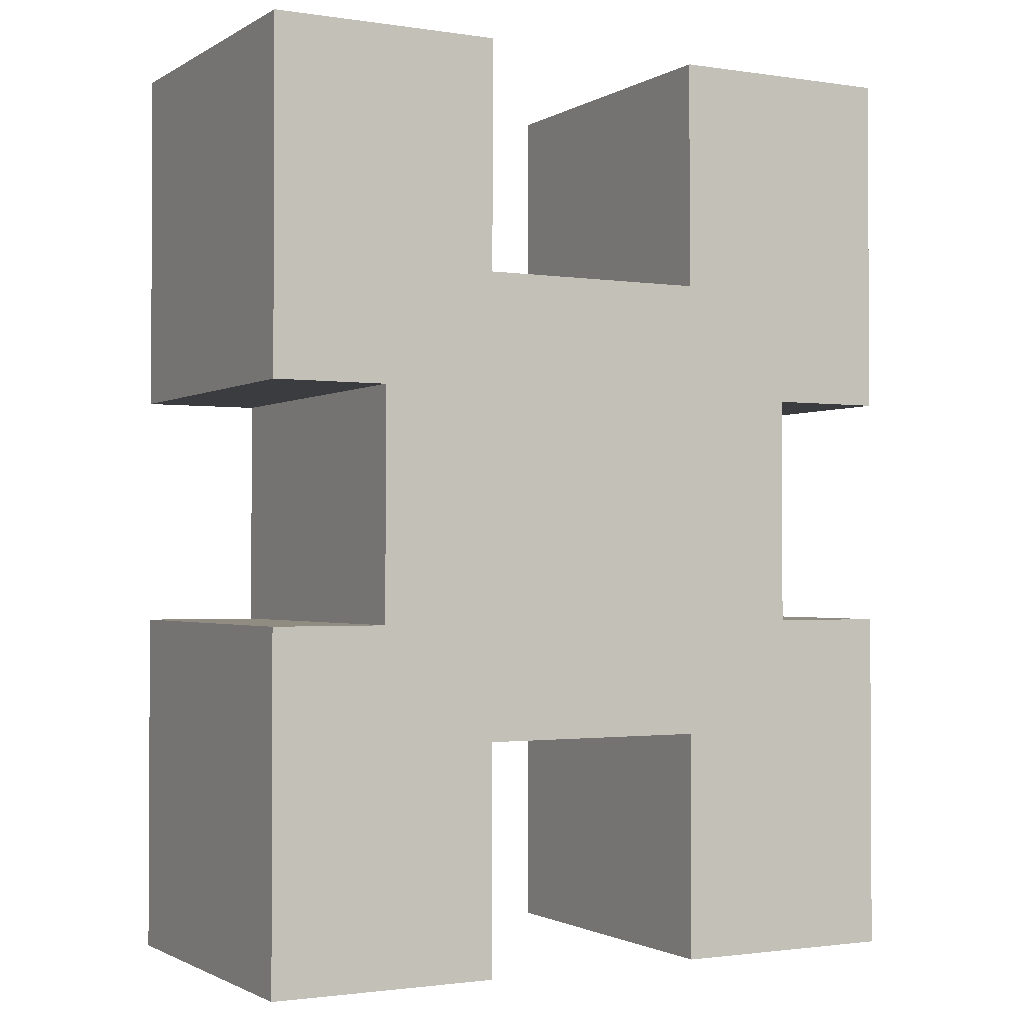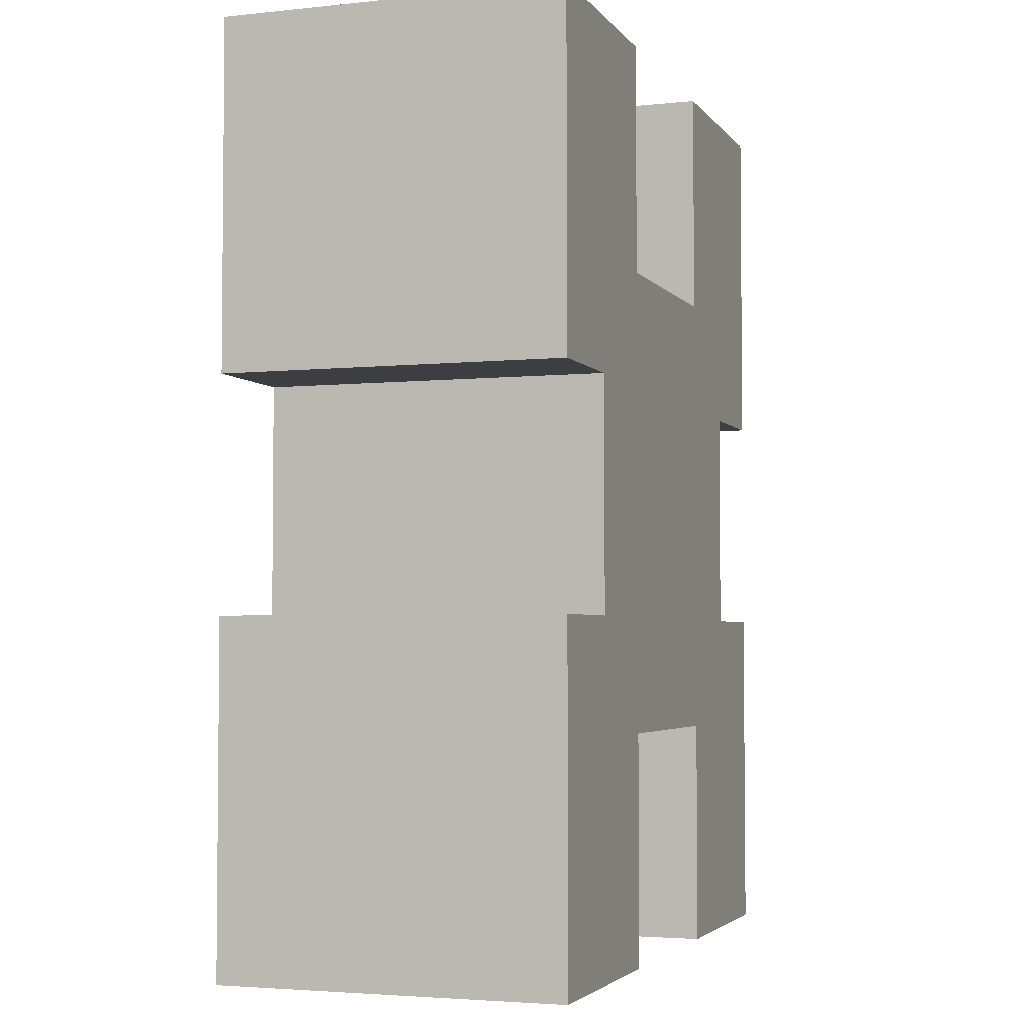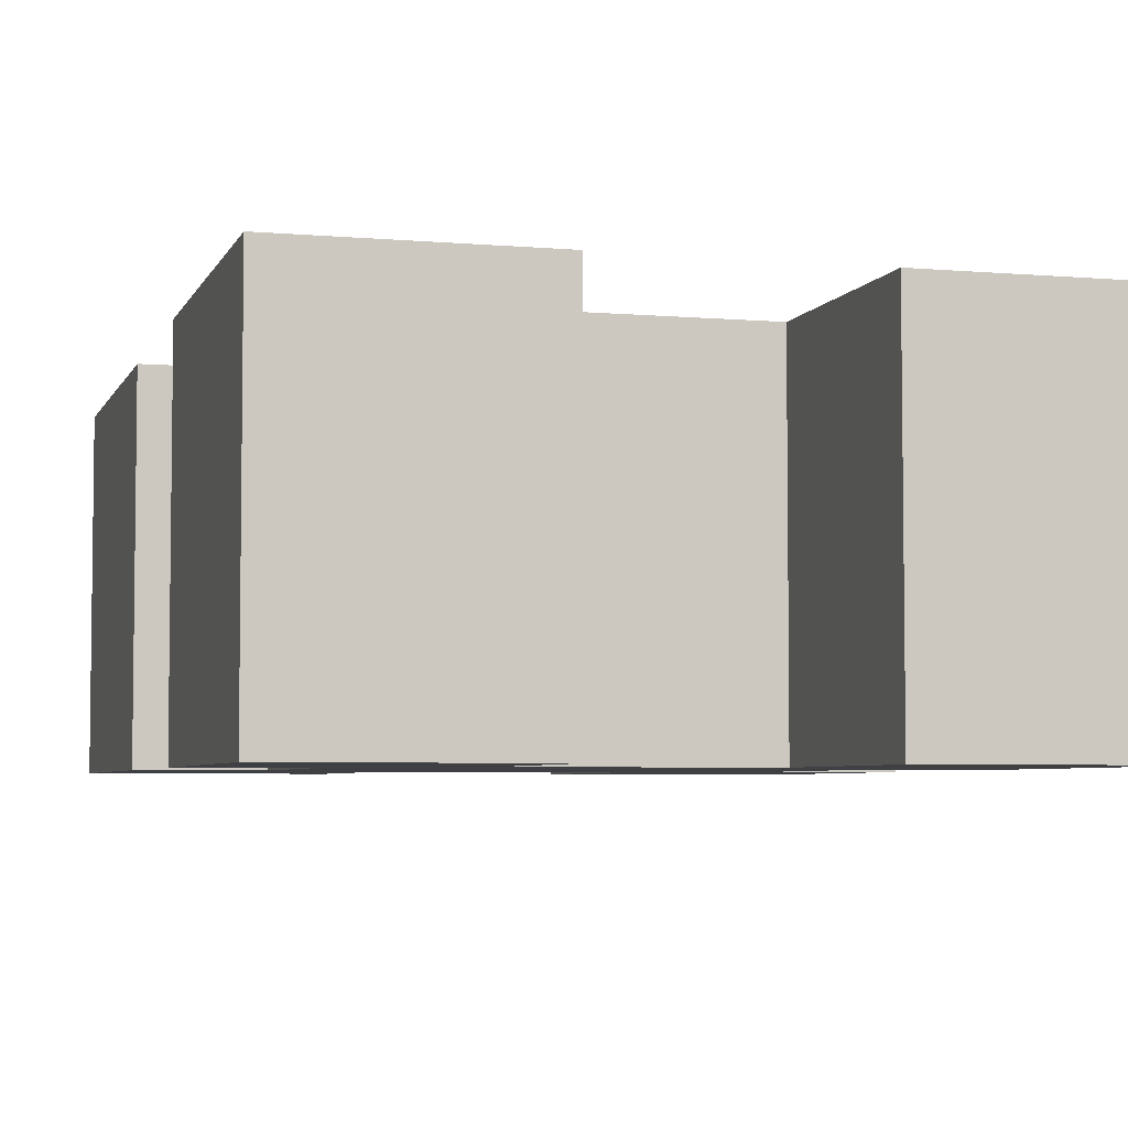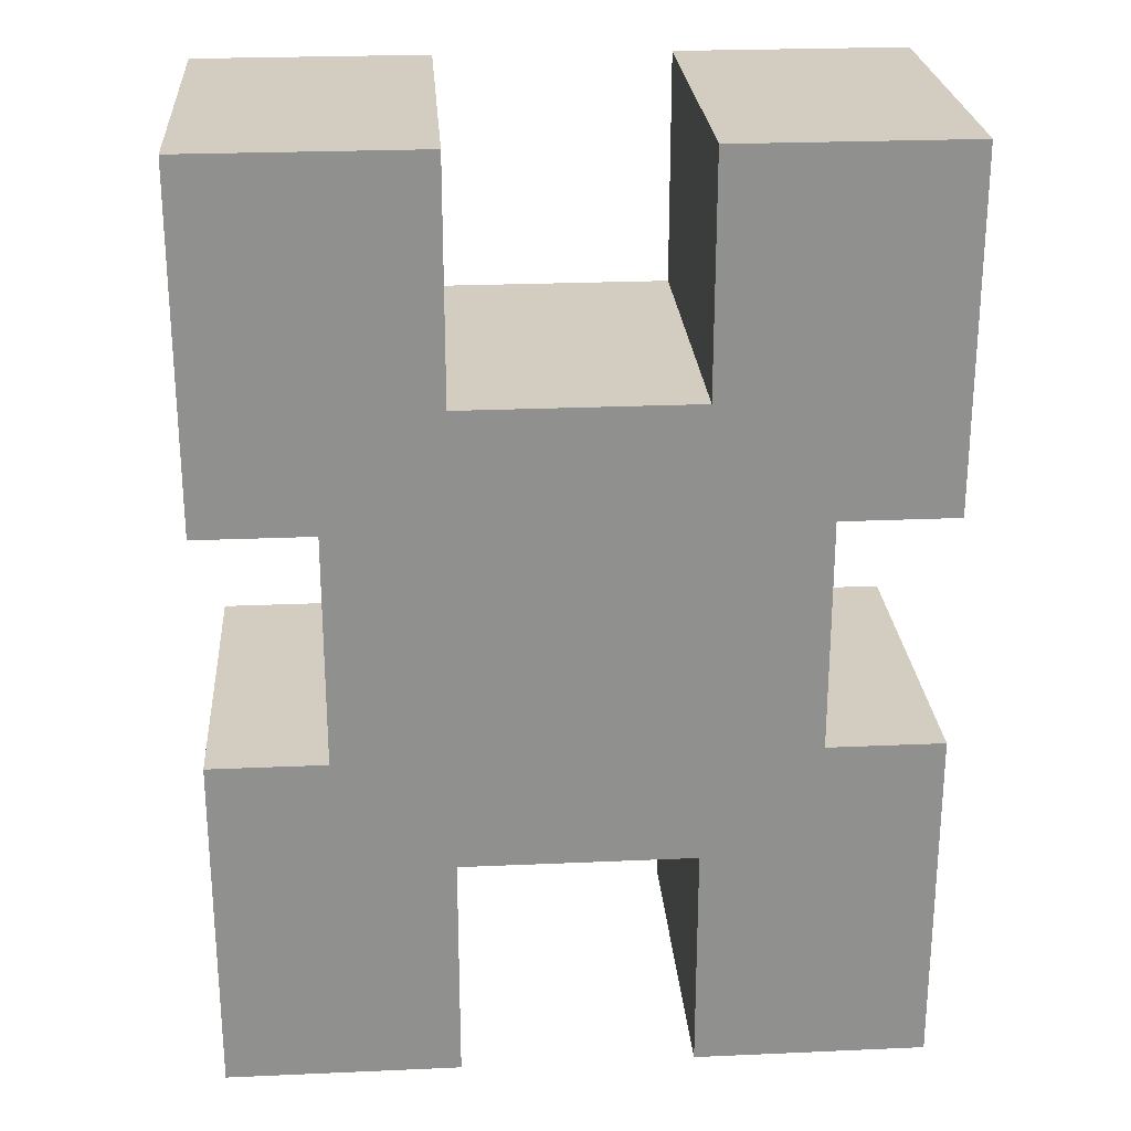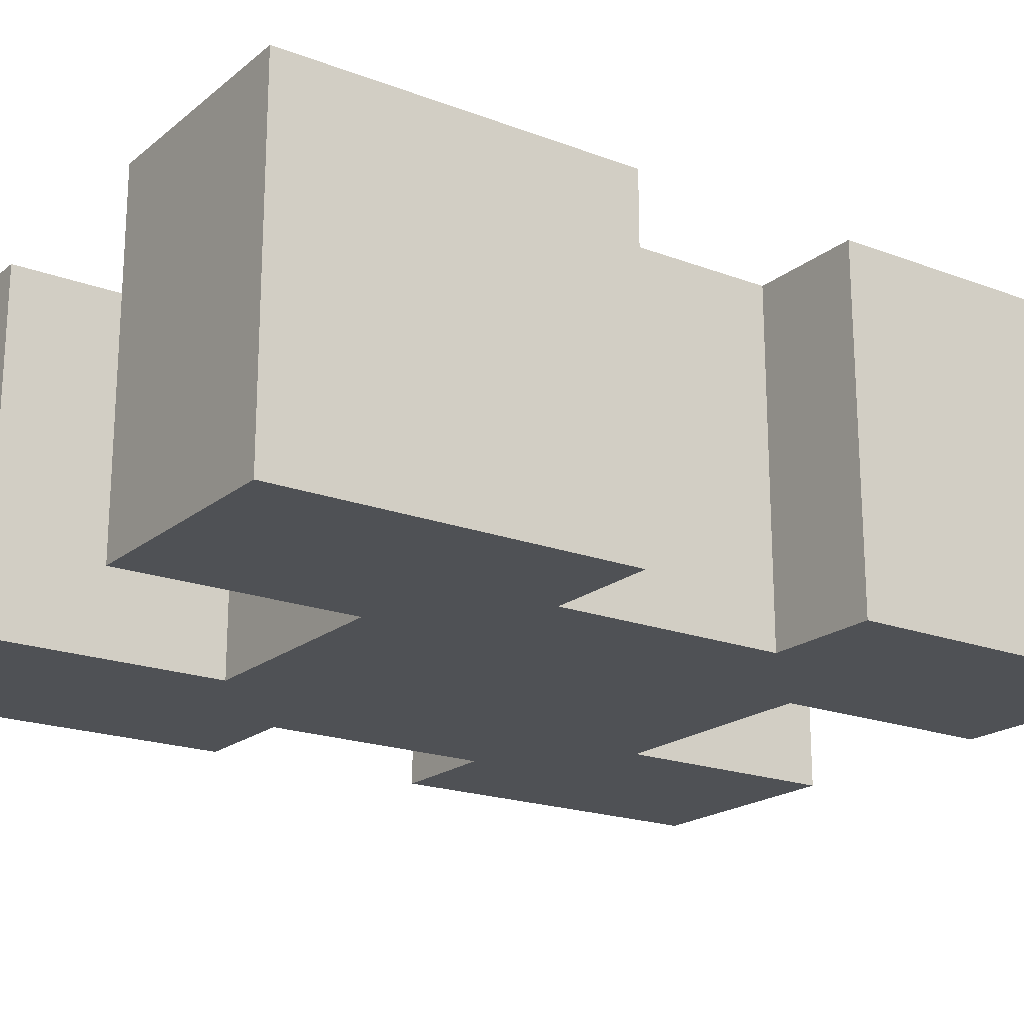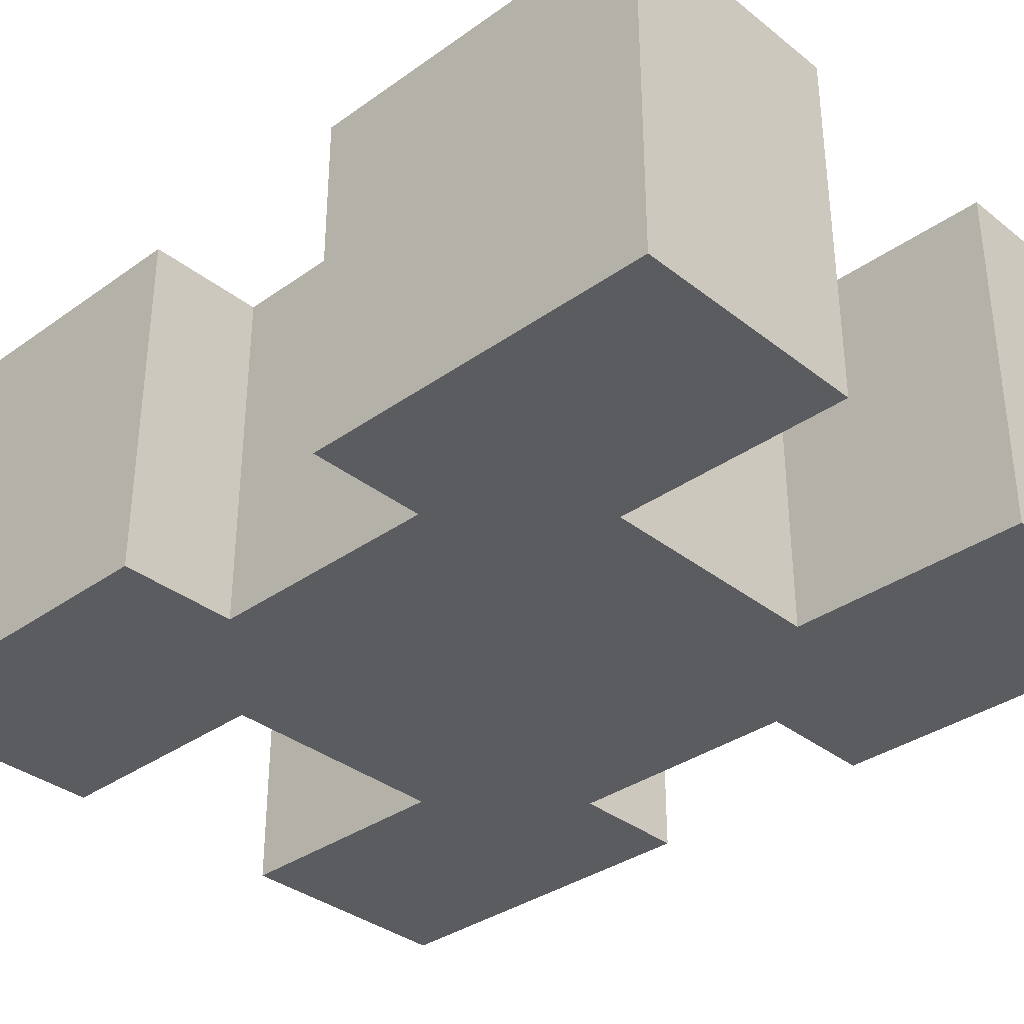
<metadata>
{"format":"obj","ext":"obj","renderer":"f3d","projection":"perspective","resolution":1024,"background":"white","views":[{"elev":-1.6,"azim":151.6,"up":"+Y"},{"elev":-3.6,"azim":109.2,"up":"+Y"},{"elev":-4.8,"azim":-15.6,"up":"+Z"},{"elev":24.8,"azim":-4.1,"up":"+Y"},{"elev":-19.8,"azim":-124.9,"up":"+Z"},{"elev":-34.7,"azim":133.6,"up":"+Z"}]}
</metadata>
<code>
v -6 0 3
v -6 0 -3
v -6 6 3
v -6 6 -3
v -6 10 3
v -6 10 -3
v -6 16 3
v -6 16 -3
v -4 6 3
v -4 6 -3
v -4 10 3
v -4 10 -3
v 2 0 3
v 2 0 -3
v 2 4 3
v 2 4 -3
v 2 12 3
v 2 12 -3
v 2 16 3
v 2 16 -3
v -2 0 3
v -2 0 -3
v -2 4 3
v -2 4 -3
v -2 12 3
v -2 12 -3
v -2 16 3
v -2 16 -3
v 4 6 3
v 4 6 -3
v 4 10 3
v 4 10 -3
v 6 0 3
v 6 0 -3
v 6 6 3
v 6 6 -3
v 6 10 3
v 6 10 -3
v 6 16 3
v 6 16 -3
v -6 0 3
v -6 6 3
v -6 10 3
v -6 16 3
v -4 6 3
v -4 10 3
v -2 0 3
v -2 4 3
v -2 12 3
v -2 16 3
v 2 0 3
v 2 4 3
v 2 12 3
v 2 16 3
v 4 6 3
v 4 10 3
v 6 0 3
v 6 6 3
v 6 10 3
v 6 16 3
v -6 0 -3
v -6 6 -3
v -6 10 -3
v -6 16 -3
v -4 6 -3
v -4 10 -3
v -2 0 -3
v -2 4 -3
v -2 12 -3
v -2 16 -3
v 2 0 -3
v 2 4 -3
v 2 12 -3
v 2 16 -3
v 4 6 -3
v 4 10 -3
v 6 0 -3
v 6 6 -3
v 6 10 -3
v 6 16 -3
v -6 0 3
v -2 0 3
v 2 0 3
v 6 0 3
v -6 0 -3
v -2 0 -3
v 2 0 -3
v 6 0 -3
v -2 4 3
v 2 4 3
v -2 4 -3
v 2 4 -3
v -6 10 3
v -4 10 3
v 4 10 3
v 6 10 3
v -6 10 -3
v -4 10 -3
v 4 10 -3
v 6 10 -3
v -6 6 3
v -4 6 3
v 4 6 3
v 6 6 3
v -6 6 -3
v -4 6 -3
v 4 6 -3
v 6 6 -3
v -2 12 3
v 2 12 3
v -2 12 -3
v 2 12 -3
v -6 16 3
v -2 16 3
v 2 16 3
v 6 16 3
v -6 16 -3
v -2 16 -3
v 2 16 -3
v 6 16 -3
f 3 2 1
f 4 2 3
f 7 6 5
f 8 6 7
f 11 10 9
f 12 10 11
f 15 14 13
f 16 14 15
f 19 18 17
f 20 18 19
f 21 22 23
f 23 22 24
f 25 26 27
f 27 26 28
f 29 30 31
f 31 30 32
f 33 34 35
f 35 34 36
f 37 38 39
f 39 38 40
f 45 42 41
f 46 44 43
f 47 45 41
f 47 46 45
f 48 46 47
f 49 44 46
f 49 46 48
f 50 44 49
f 52 49 48
f 53 49 52
f 55 52 51
f 55 54 53
f 55 53 52
f 56 54 55
f 57 55 51
f 58 55 57
f 59 54 56
f 60 54 59
f 61 62 65
f 63 64 66
f 61 65 67
f 65 66 67
f 67 66 68
f 66 64 69
f 68 66 69
f 69 64 70
f 68 69 72
f 72 69 73
f 71 72 75
f 73 74 75
f 72 73 75
f 75 74 76
f 71 75 77
f 77 75 78
f 76 74 79
f 79 74 80
f 85 82 81
f 86 82 85
f 87 84 83
f 88 84 87
f 91 90 89
f 92 90 91
f 97 94 93
f 98 94 97
f 99 96 95
f 100 96 99
f 101 102 105
f 105 102 106
f 103 104 107
f 107 104 108
f 109 110 111
f 111 110 112
f 113 114 117
f 117 114 118
f 115 116 119
f 119 116 120

</code>
